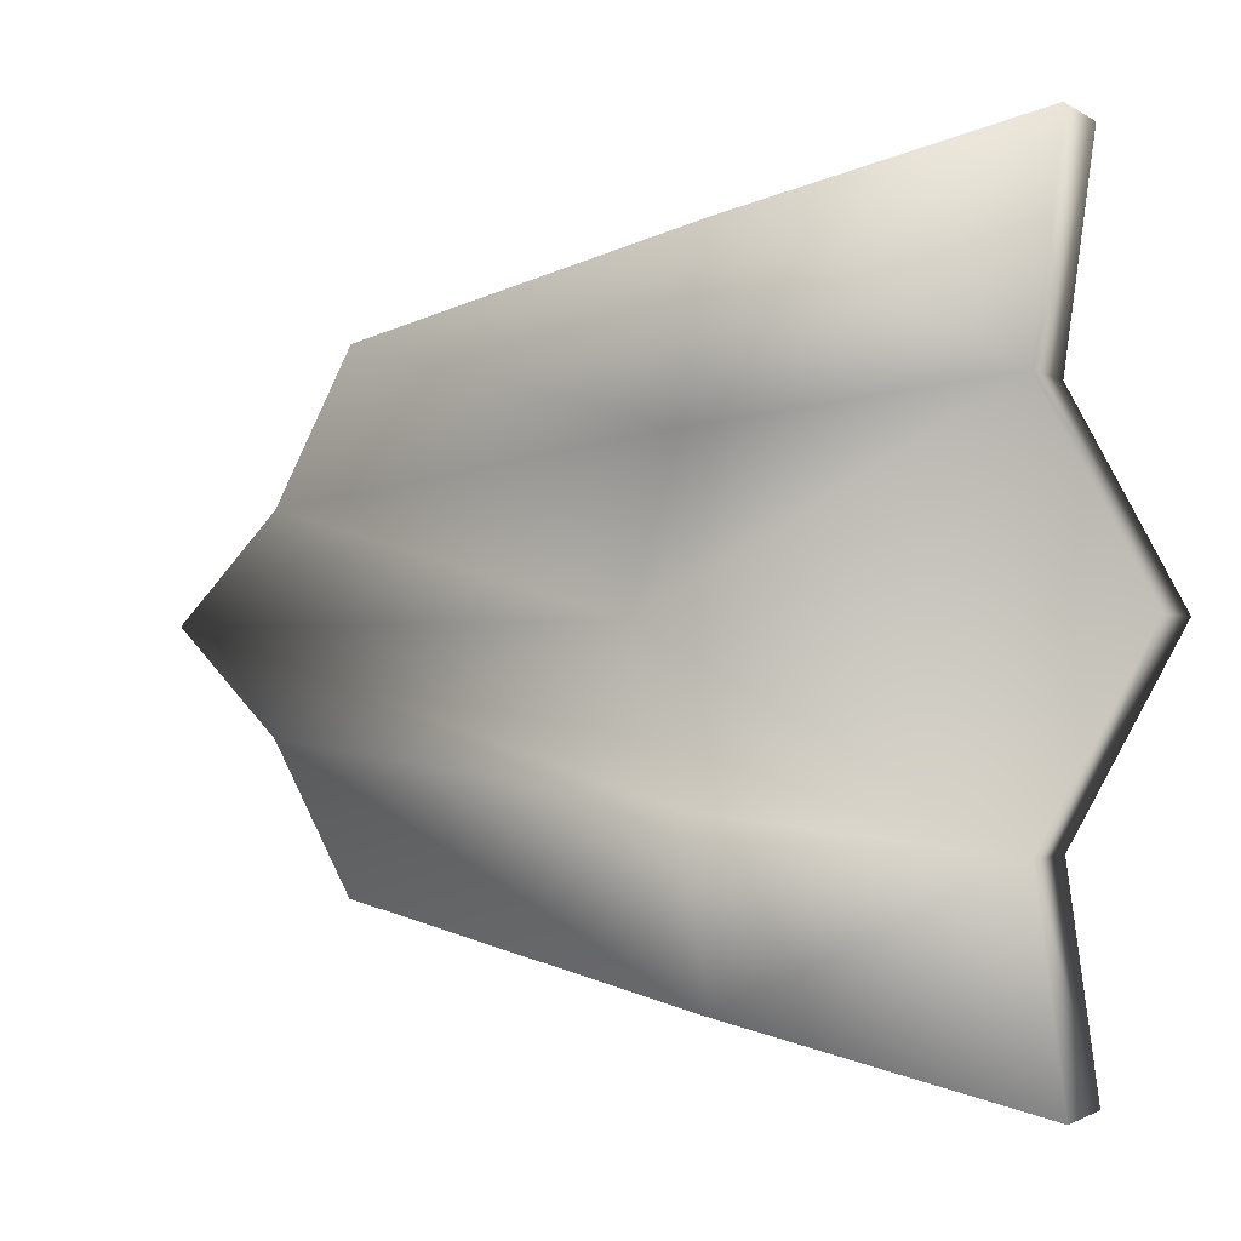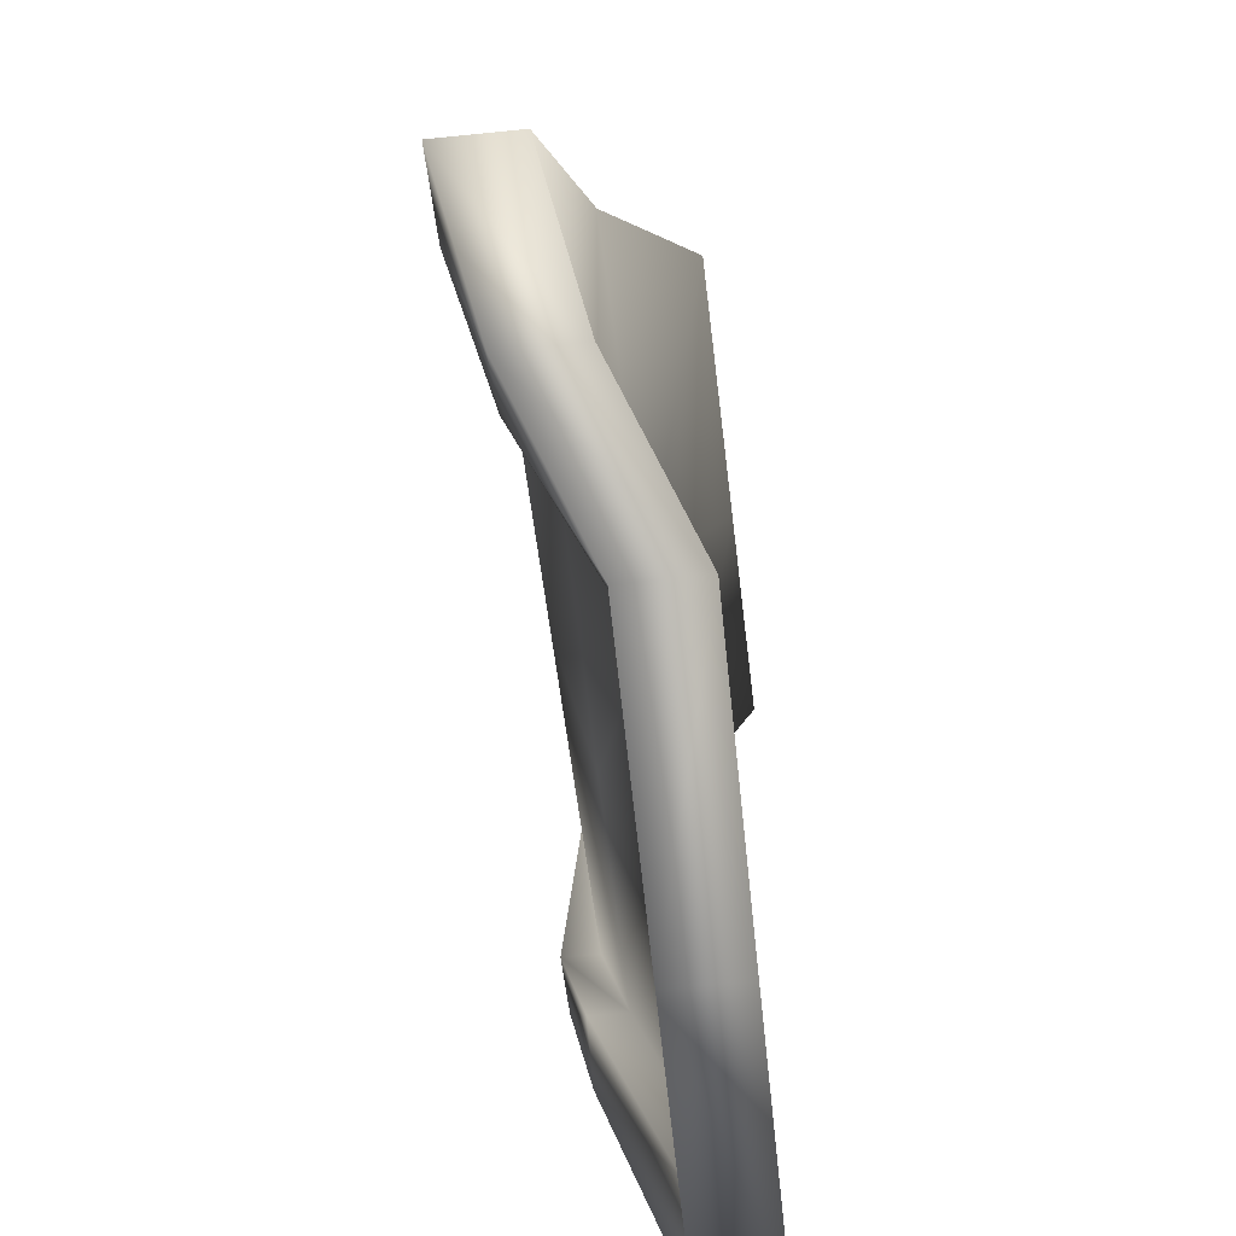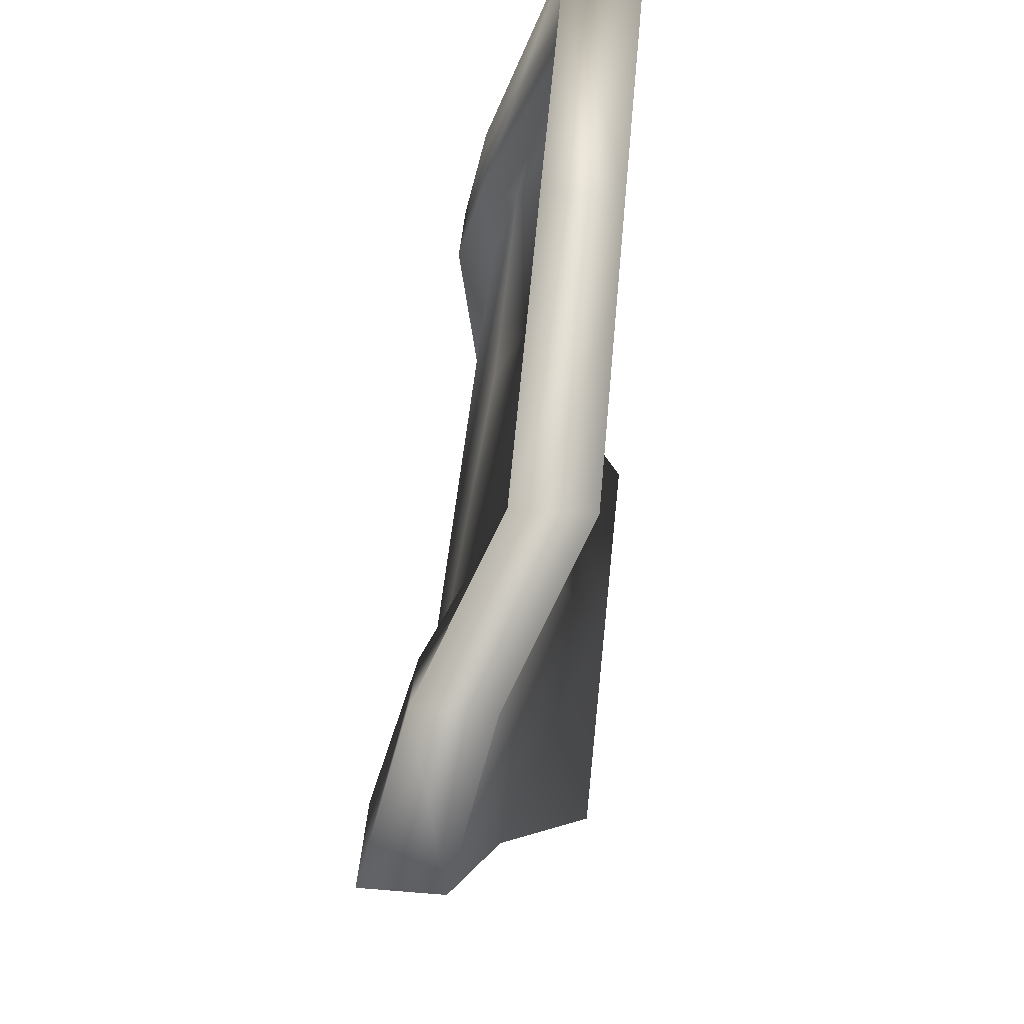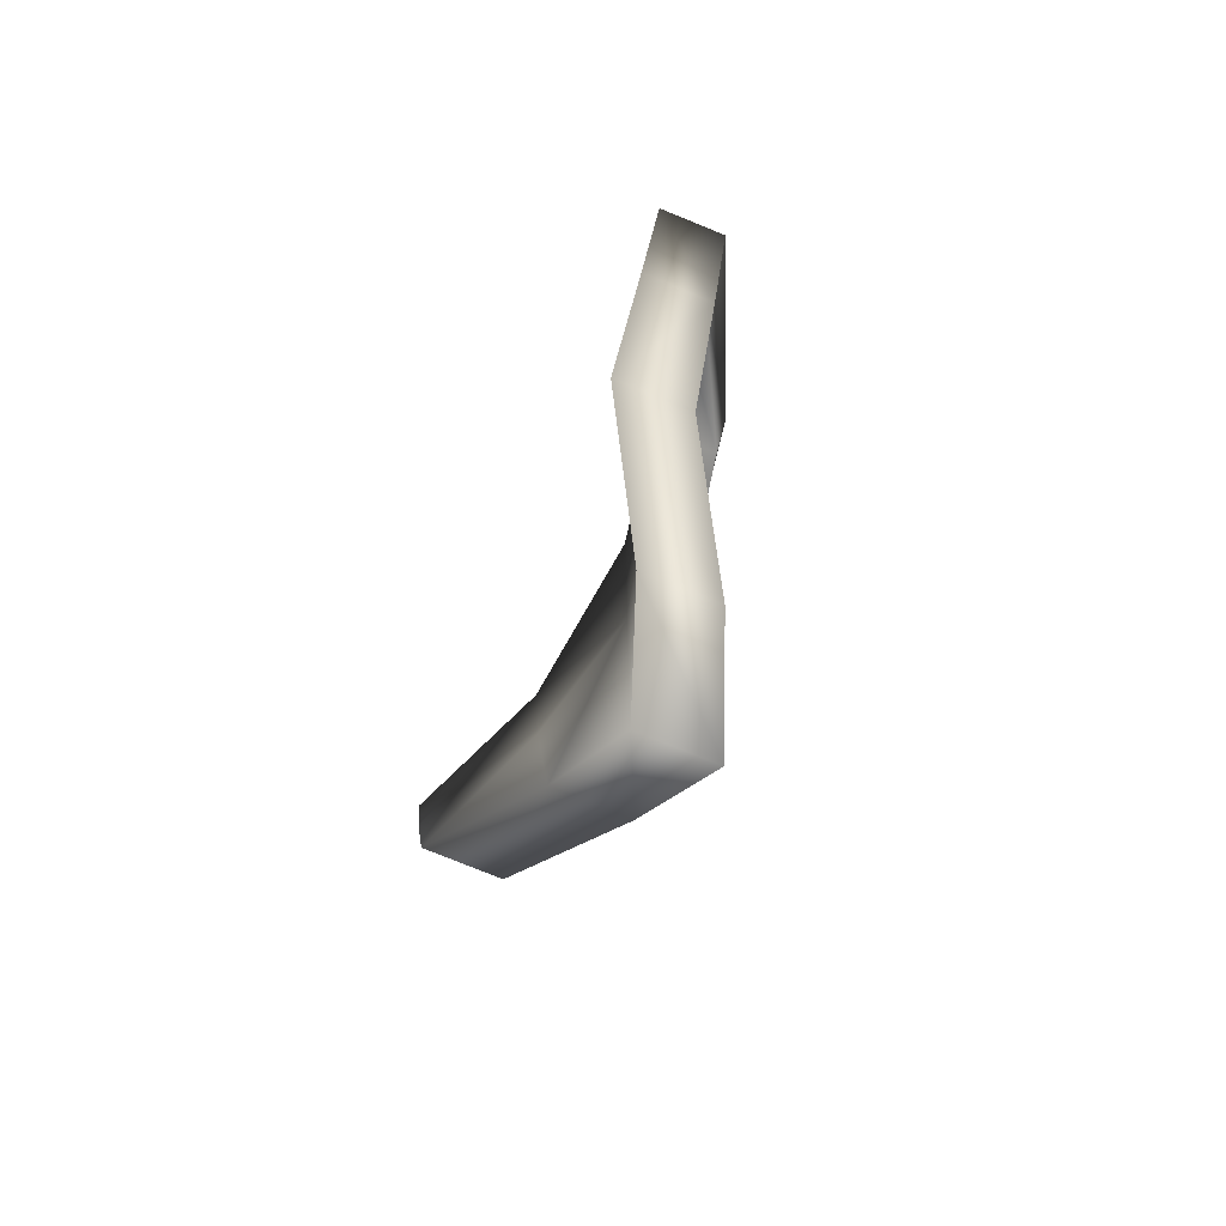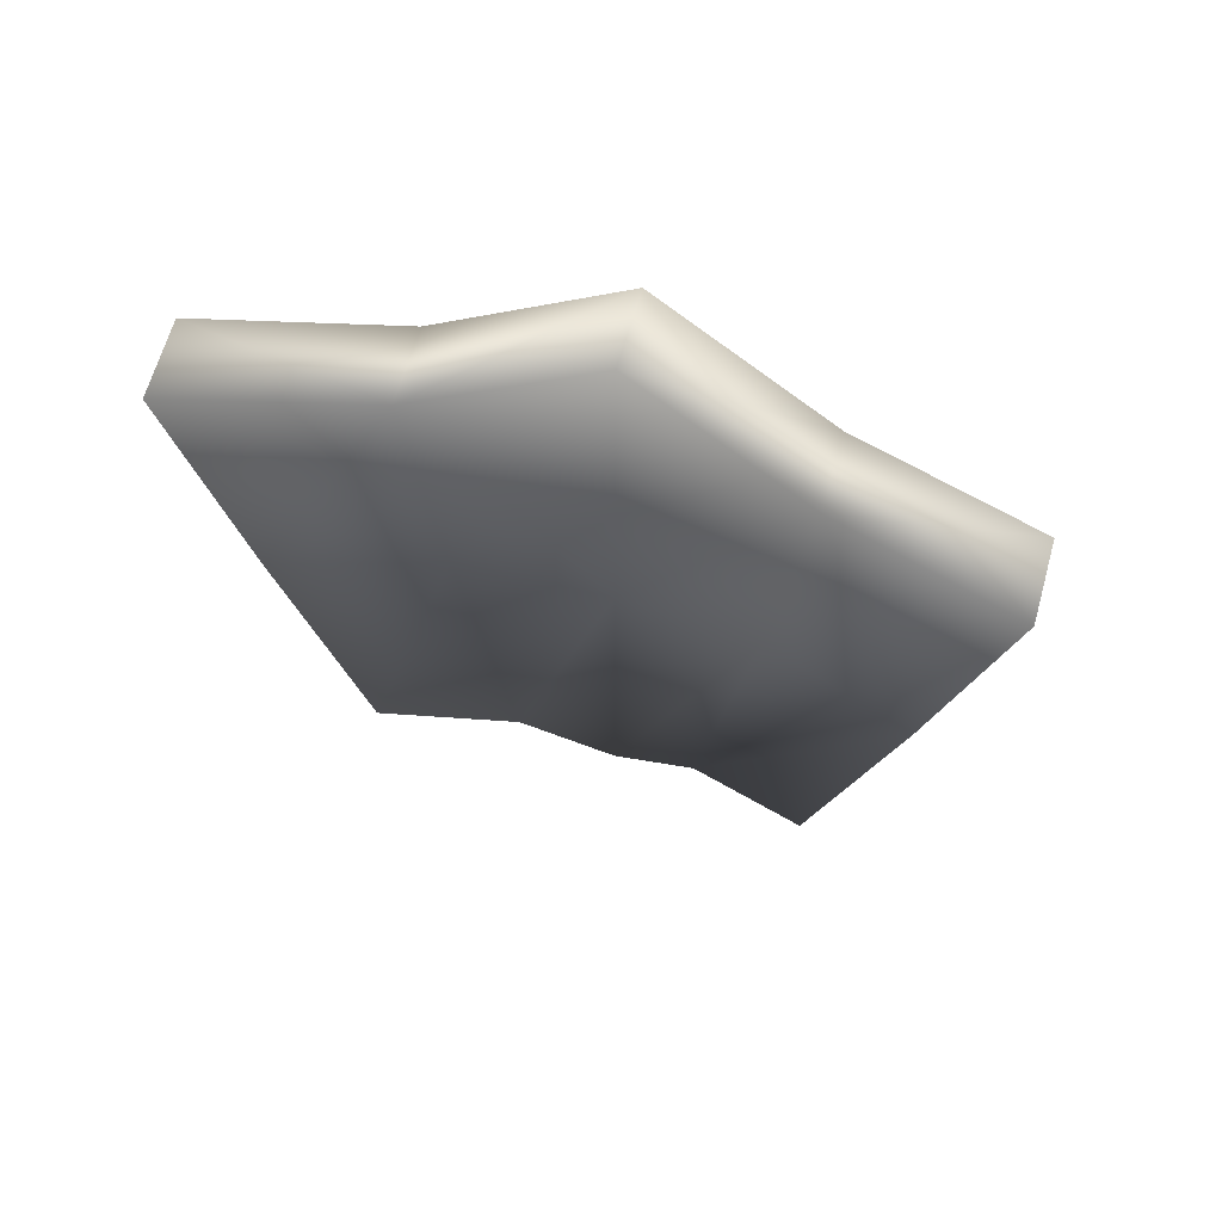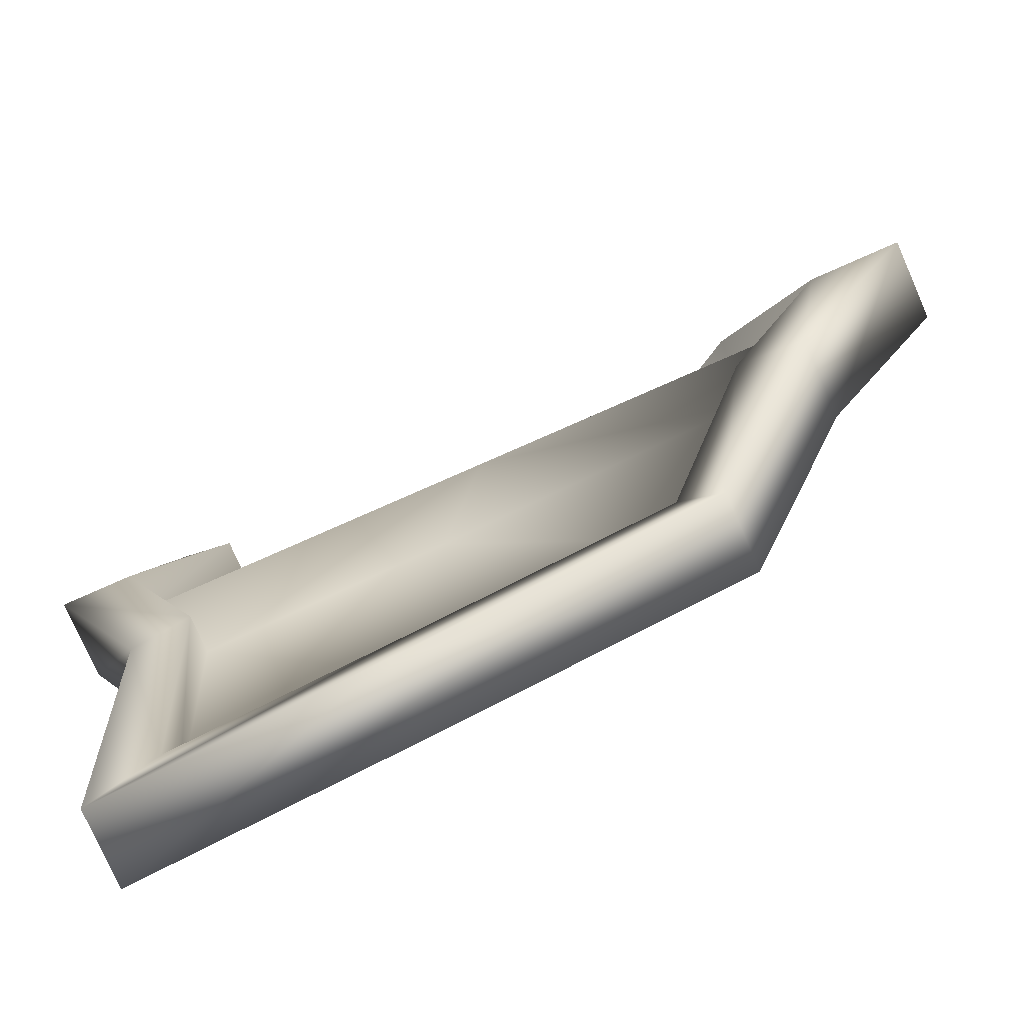
<metadata>
{"format":"obj","ext":"obj","renderer":"f3d","projection":"perspective","resolution":1024,"background":"white","views":[{"elev":-1.5,"azim":116.8,"up":"+Z"},{"elev":-53.0,"azim":6.3,"up":"+Z"},{"elev":47.8,"azim":5.3,"up":"+Z"},{"elev":-79.0,"azim":158.0,"up":"+Y"},{"elev":66.4,"azim":105.8,"up":"+Y"},{"elev":-77.7,"azim":-66.2,"up":"+Z"}]}
</metadata>
<code>
v  -9.473 73.81 -72.36
v  -31.76 36.91 -110.7
v  -8.13 36.91 -110.7
v  14.16 73.81 -72.36
v  -9.473 255.4 -29.97
v  14.16 255.4 -29.97
v  -8.13 240.4 -85.11
v  -31.76 240.4 -85.11
v  14.16 170.7 -48.45
v  -9.473 170.7 -48.45
v  -8.13 152.3 -94.35
v  14.16 73.81 -208.2
v  -9.473 73.81 -208.2
v  -9.473 170.7 -232.1
v  14.16 170.7 -232.1
v  1.631 87.17 -195.9
v  -20.66 56.9 -164.5
v  -20.66 151.5 -177.9
v  1.631 166.7 -215.6
v  -41.91 0 -140.3
v  -31.76 36.91 -169.8
v  -8.13 36.91 -169.8
v  -18.28 0 -140.3
v  -18.28 267.6 -140.3
v  -8.13 240.4 -195.4
v  -31.76 240.4 -195.4
v  -41.91 267.6 -140.3
v  -8.13 152.3 -186.2
v  -18.28 133.8 -140.3
v  -30.81 26.62 -140.3
v  -20.66 56.9 -116
v  -20.66 151.5 -102.6
v  -30.81 136.4 -140.3
v  -9.473 255.4 -250.5
v  14.16 255.4 -250.5
v  -30.81 246.2 -140.3
v  -20.66 223.8 -185.5
v  1.631 166.7 -64.95
v  1.631 236.1 -49.79
v  -20.66 223.8 -95.02
v  1.631 87.17 -84.57
v  1.631 236.1 -230.7
v  -9.473 87.17 -84.57
v  -31.76 56.9 -116
v  -9.473 166.7 -64.95
v  -9.473 236.1 -49.79
v  -31.76 223.8 -95.02
v  -41.91 246.2 -140.3
v  -31.76 223.8 -185.5
v  -9.473 236.1 -230.7
v  -9.473 166.7 -215.6
v  -9.473 87.17 -195.9
v  -31.76 56.9 -164.5
v  -41.91 26.62 -140.3
o Box002
g Box002
f 1 2 3 4
f 5 6 7 8
f 1 4 9 10
f 4 3 11 9
f 12 13 14 15
f 16 17 18 19
f 20 21 22 23
f 24 25 26 27
f 23 22 28 29
f 30 31 32 33
f 9 6 5 10
f 29 24 7 11
f 14 34 35 15
f 33 36 37 18
f 15 35 25 28
f 38 39 40 32
f 2 20 23 3
f 7 24 27 8
f 3 23 29 11
f 17 30 33 18
f 21 13 12 22
f 25 35 34 26
f 22 12 15 28
f 31 41 38 32
f 7 6 9 11
f 37 42 19 18
f 25 24 29 28
f 40 36 33 32
f 2 1 43 44
f 1 10 45 43
f 10 5 46 45
f 5 8 47 46
f 8 27 48 47
f 27 26 49 48
f 26 34 50 49
f 34 14 51 50
f 14 13 52 51
f 13 21 53 52
f 21 20 54 53
f 20 2 44 54
f 44 43 41 31
f 43 45 38 41
f 45 46 39 38
f 46 47 40 39
f 47 48 36 40
f 48 49 37 36
f 49 50 42 37
f 50 51 19 42
f 51 52 16 19
f 52 53 17 16
f 53 54 30 17
f 54 44 31 30

</code>
